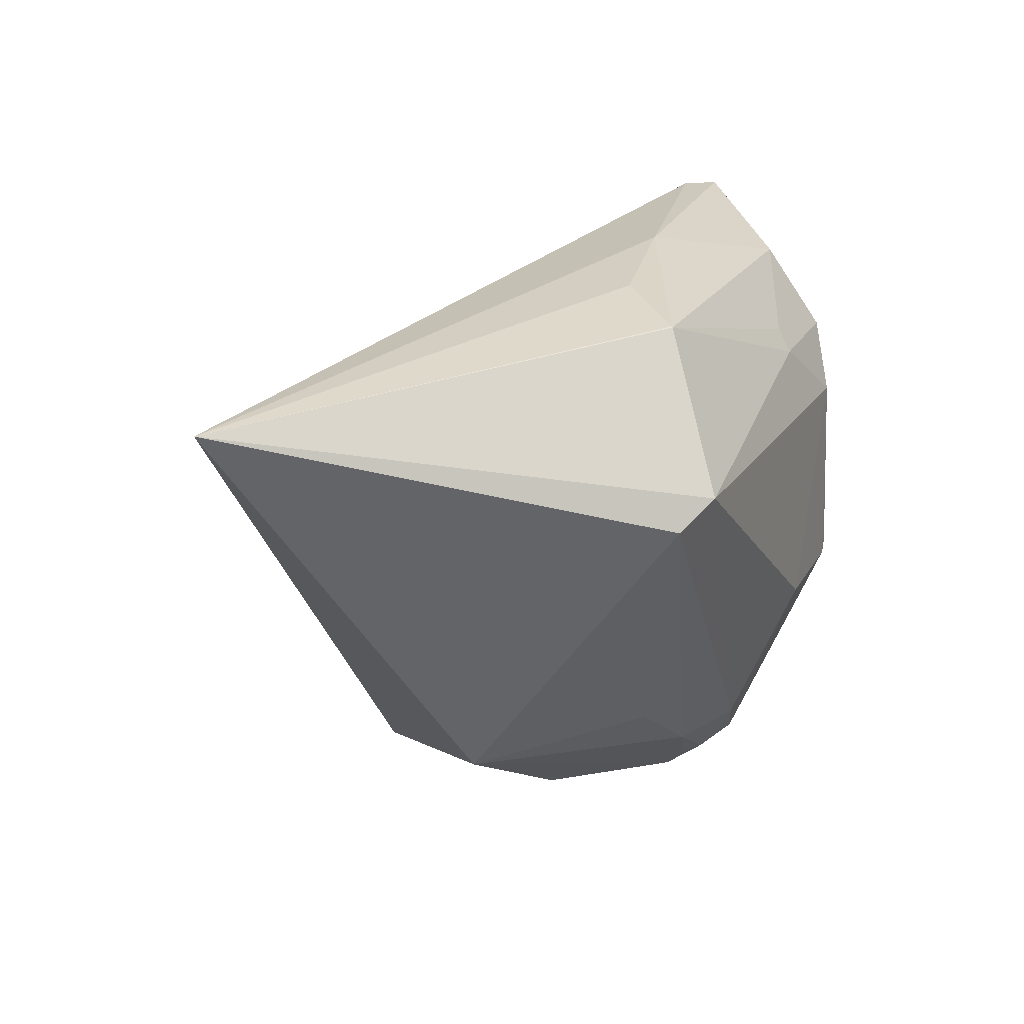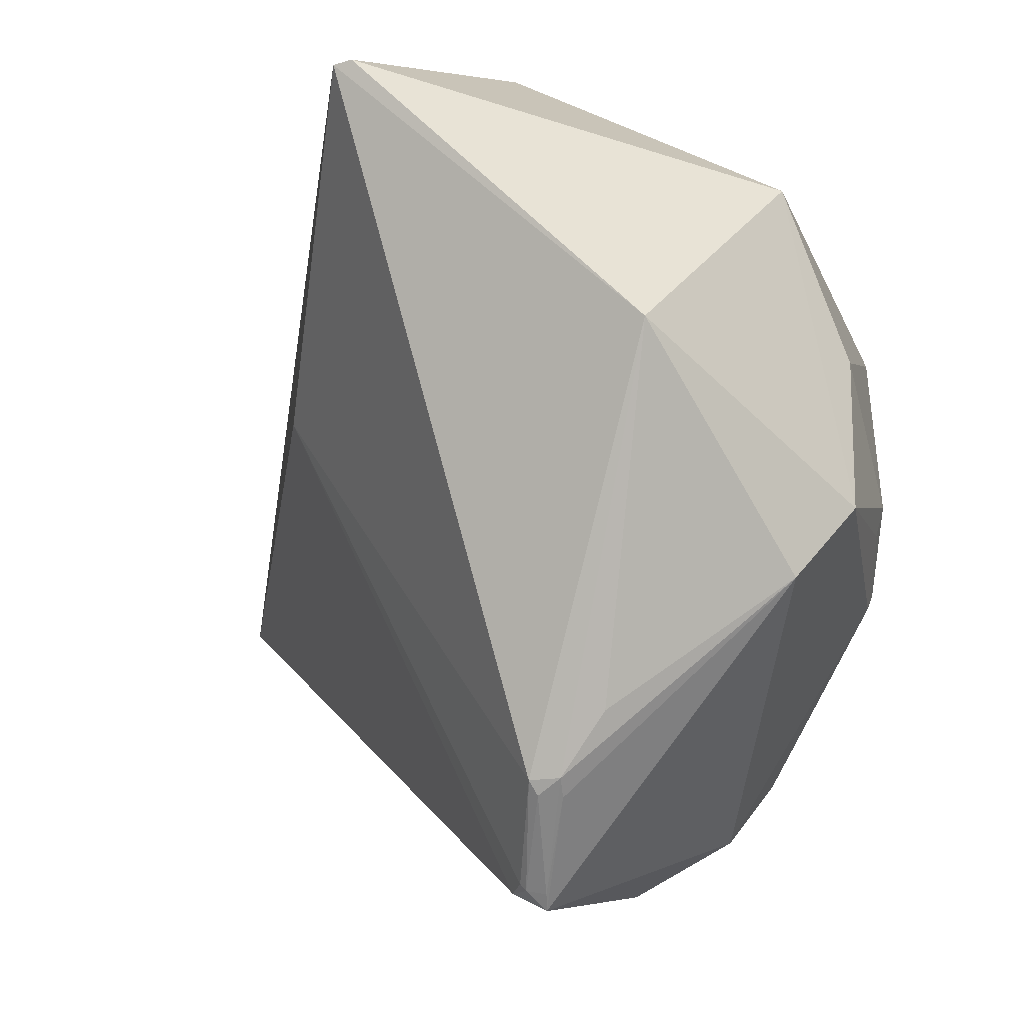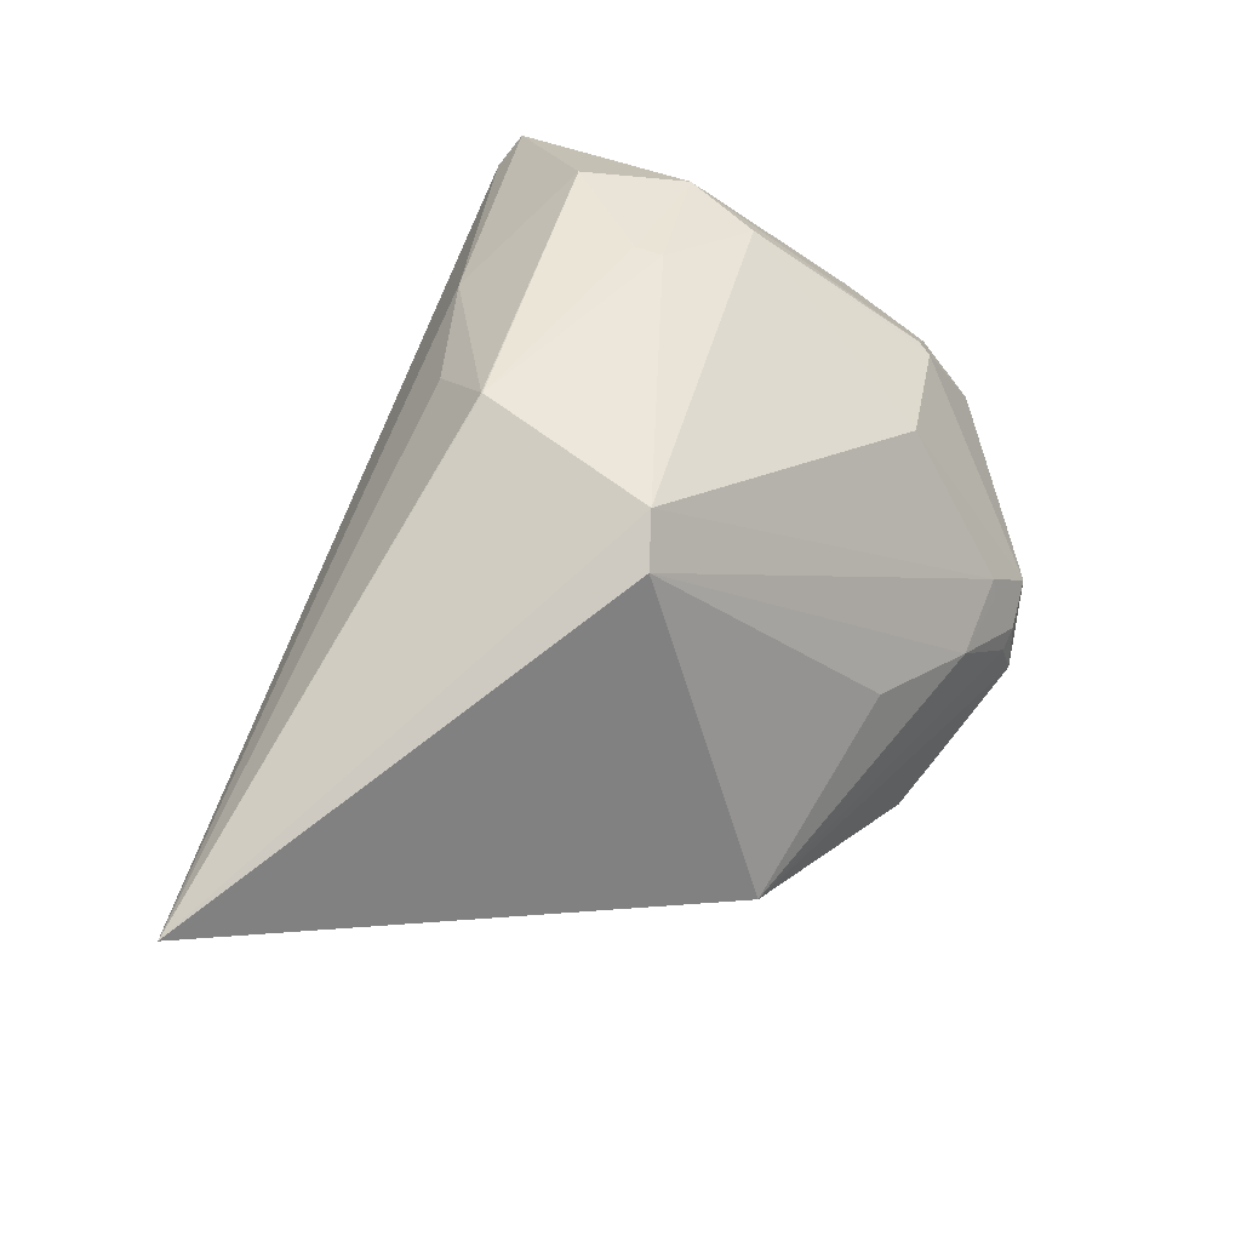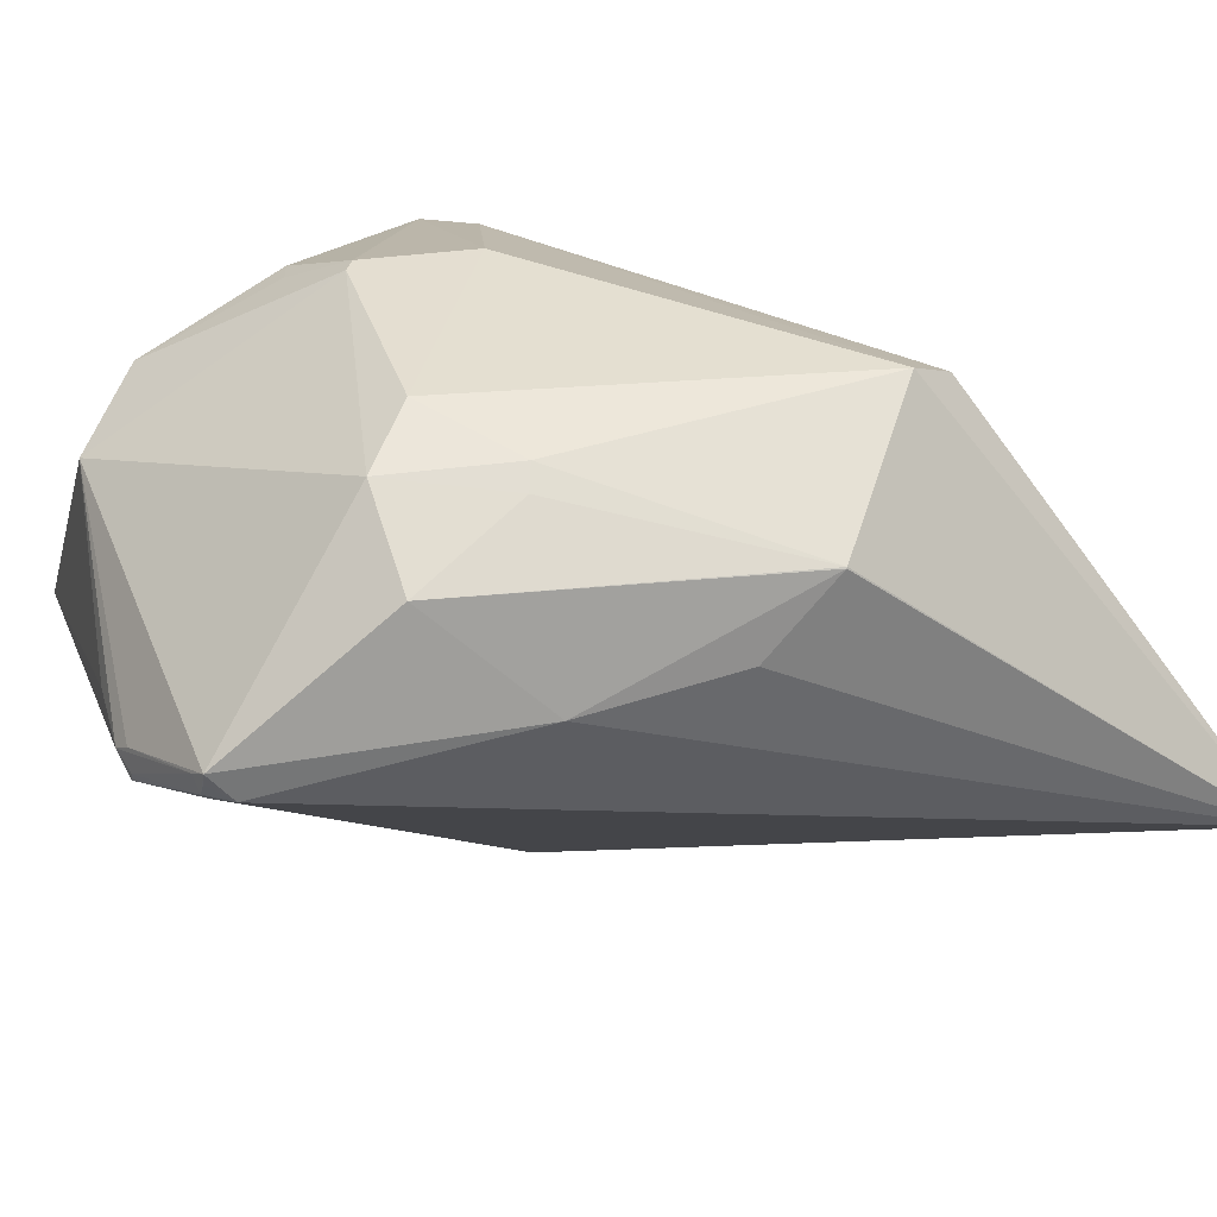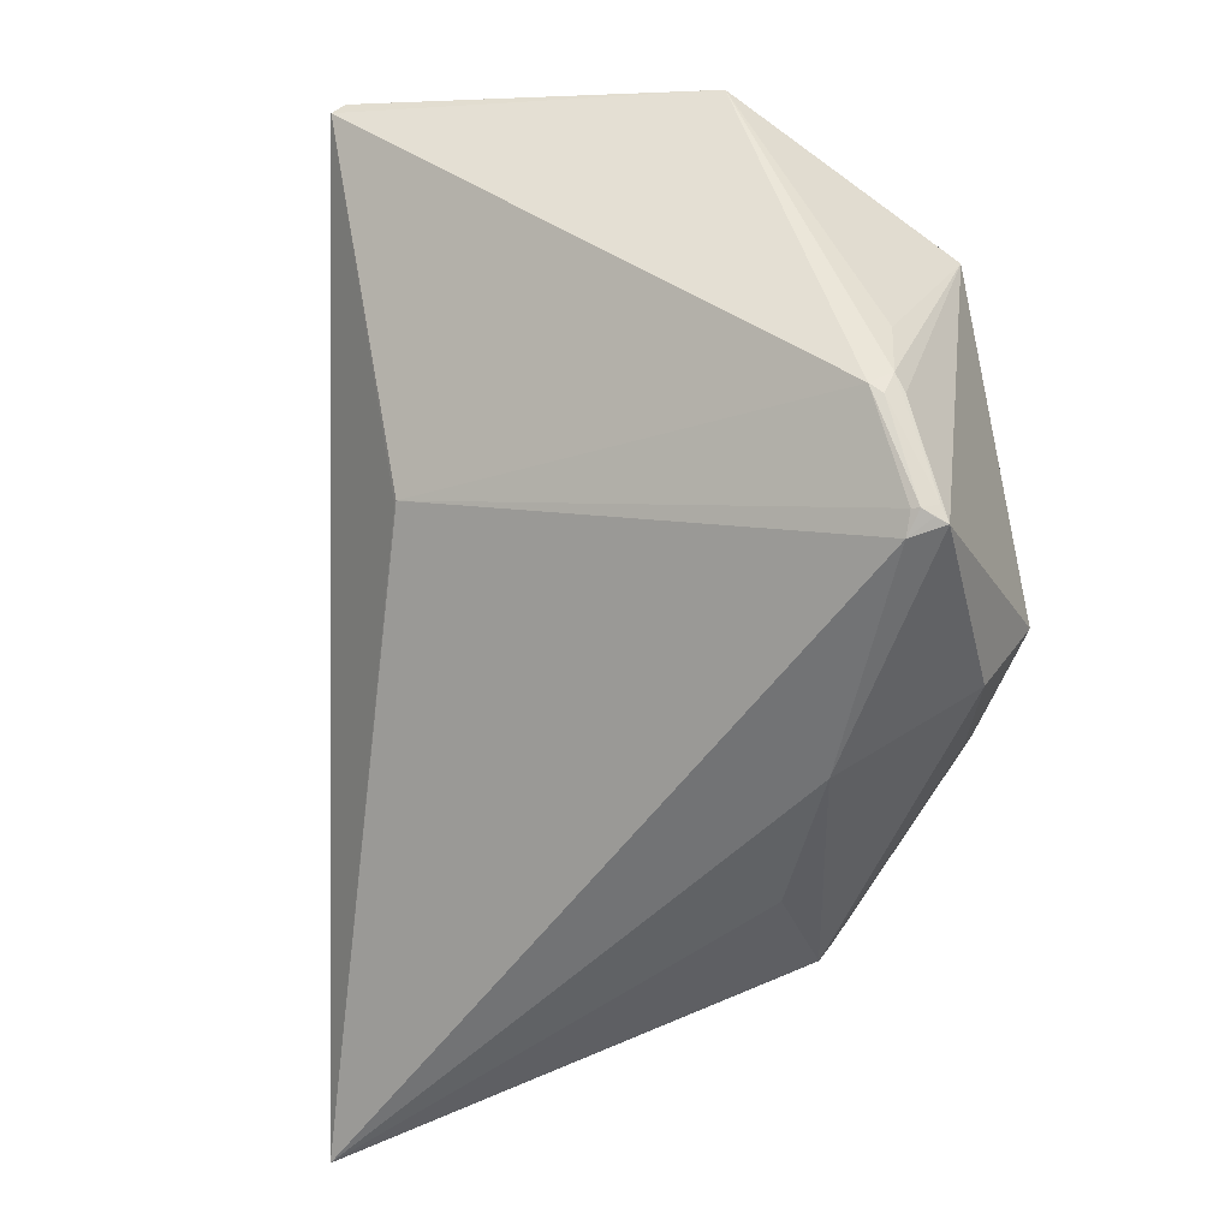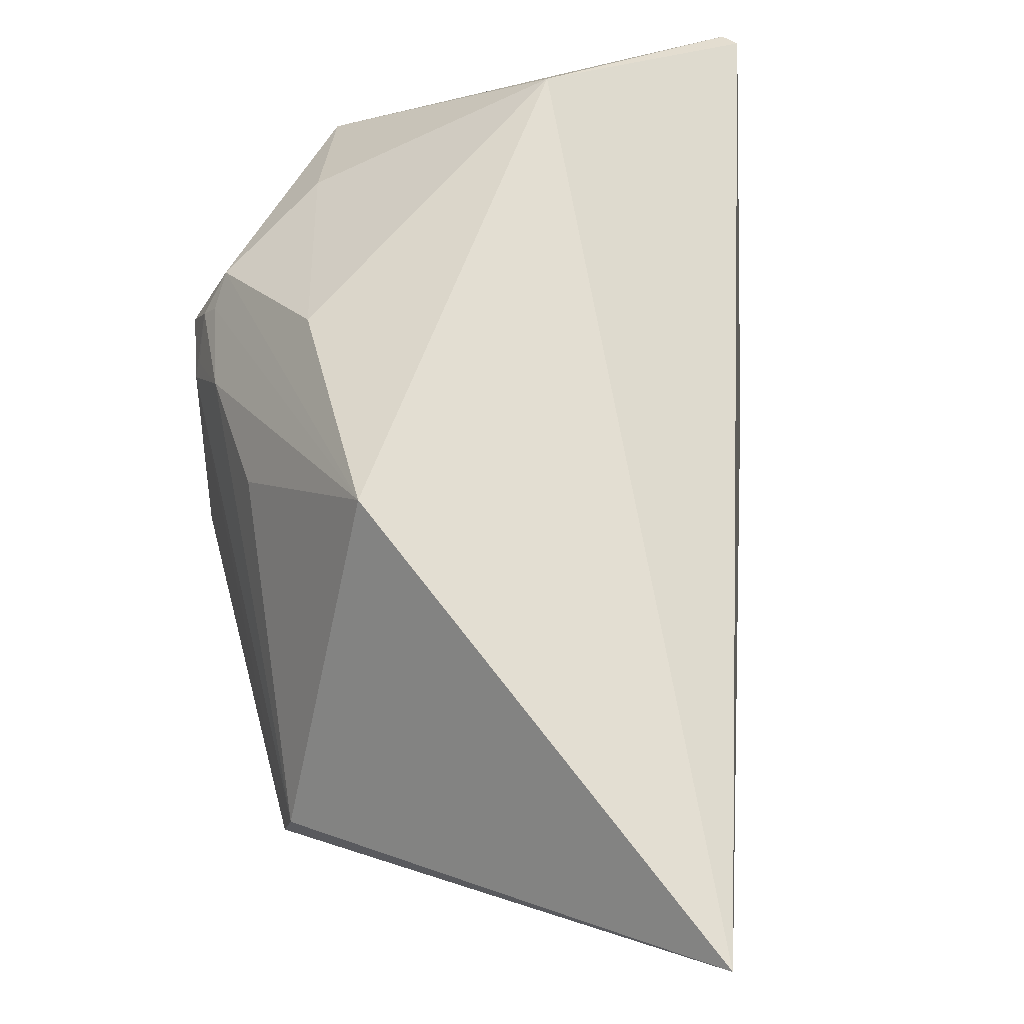
<metadata>
{"format":"obj","ext":"obj","renderer":"f3d","projection":"perspective","resolution":1024,"background":"white","views":[{"elev":-69.5,"azim":153.2,"up":"+Y"},{"elev":-7.2,"azim":-171.3,"up":"+Z"},{"elev":-65.6,"azim":-155.2,"up":"+Y"},{"elev":-78.3,"azim":-67.2,"up":"+Z"},{"elev":34.3,"azim":148.5,"up":"+Y"},{"elev":36.2,"azim":20.5,"up":"+Z"}]}
</metadata>
<code>
o
v -14.42 22.03 29.97
v -25.19 3.727 33.44
v 8.332 -48.93 -6.155
v -15.85 22.33 30.22
v -25.19 3.727 33.44
v -14.42 22.03 29.97
v -15.9 22.33 30.21
v -25.19 3.727 33.44
v -15.85 22.33 30.22
v -14.42 22.03 29.97
v 8.332 -48.93 -6.155
v -6.683 1.01 6.701
v -14.42 22.03 29.97
v -6.683 1.01 6.701
v -6.801 1.404 6.648
v 8.332 -48.93 -6.155
v -6.801 1.404 6.648
v -6.683 1.01 6.701
v 8.332 -48.93 -6.155
v -24.36 -28.1 -25.67
v -24.28 -28.01 -25.71
v -25.19 3.727 33.44
v -26.55 -33.5 16.18
v 8.332 -48.93 -6.155
v 8.332 -48.93 -6.155
v -24.28 -28.01 -25.71
v -20.64 -20.65 -25.66
v -26.55 -33.5 16.18
v -31.07 -39.09 -12.89
v 8.332 -48.93 -6.155
v 8.332 -48.93 -6.155
v -26.18 11.8 -30.4
v -6.801 1.404 6.648
v -28.11 13.19 -30.91
v -26.18 11.8 -30.4
v -28.85 12.72 -31.64
v -28.11 13.19 -30.91
v -28.85 12.72 -31.64
v -27.46 13.72 -30.17
v -28.11 13.19 -30.91
v -27.46 13.72 -30.17
v -26.18 11.8 -30.4
v -26.18 11.8 -30.4
v -27 13.56 -29.67
v -6.801 1.404 6.648
v -27.46 13.72 -30.17
v -27 13.56 -29.67
v -26.18 11.8 -30.4
v -28.85 12.72 -31.64
v -28.95 13.65 -30.4
v -27.46 13.72 -30.17
v 8.332 -48.93 -6.155
v -32.8 -36.82 -16.25
v -24.36 -28.1 -25.67
v -31.07 -39.09 -12.89
v -32.8 -36.82 -16.25
v 8.332 -48.93 -6.155
v -24.28 -28.01 -25.71
v -22.61 -8.479 -28.09
v -20.64 -20.65 -25.66
v 8.332 -48.93 -6.155
v -20.64 -20.65 -25.66
v -22.61 -8.479 -28.09
v 8.332 -48.93 -6.155
v -22.61 -8.479 -28.09
v -26.18 11.8 -30.4
v -26.18 11.8 -30.4
v -22.61 -8.479 -28.09
v -28.85 12.72 -31.64
v -28.95 13.65 -30.4
v -29.05 18.72 -23.38
v -27.46 13.72 -30.17
v -14.42 22.03 29.97
v -6.801 1.404 6.648
v -28.46 19.16 -22.28
v -27 13.56 -29.67
v -28.46 19.16 -22.28
v -6.801 1.404 6.648
v -27.46 13.72 -30.17
v -28.46 19.16 -22.28
v -27 13.56 -29.67
v -29.05 18.72 -23.38
v -28.46 19.16 -22.28
v -27.46 13.72 -30.17
v -28.85 12.72 -31.64
v -30.8 18.24 -23.51
v -28.95 13.65 -30.4
v -28.95 13.65 -30.4
v -30.77 19.27 -22.14
v -29.05 18.72 -23.38
v -30.8 18.24 -23.51
v -30.77 19.27 -22.14
v -28.95 13.65 -30.4
v -29.05 18.72 -23.38
v -30.77 19.27 -22.14
v -28.46 19.16 -22.28
v -24.36 -28.1 -25.67
v -33.77 -2.884 -30.87
v -24.28 -28.01 -25.71
v -24.28 -28.01 -25.71
v -33.77 -2.884 -30.87
v -22.61 -8.479 -28.09
v -22.61 -8.479 -28.09
v -33.77 -2.884 -30.87
v -28.85 12.72 -31.64
v -15.85 22.33 30.22
v -14.42 22.03 29.97
v -37.71 26.27 9.703
v -14.42 22.03 29.97
v -28.46 19.16 -22.28
v -37.71 26.27 9.703
v -15.9 22.33 30.21
v -15.85 22.33 30.22
v -37.71 26.27 9.703
v -30.77 19.27 -22.14
v -37.71 26.27 9.703
v -28.46 19.16 -22.28
v -25.19 3.727 33.44
v -37 -18.72 21.04
v -26.55 -33.5 16.18
v -15.9 22.33 30.21
v -46.47 9.114 22.46
v -25.19 3.727 33.44
v -15.9 22.33 30.21
v -37.71 26.27 9.703
v -46.47 9.114 22.46
v -25.19 3.727 33.44
v -43.55 -1.719 23.09
v -37 -18.72 21.04
v -46.47 9.114 22.46
v -43.55 -1.719 23.09
v -25.19 3.727 33.44
v -30.77 19.27 -22.14
v -34.02 19.58 -17.38
v -37.71 26.27 9.703
v -24.36 -28.1 -25.67
v -36.27 -11.81 -26.24
v -33.77 -2.884 -30.87
v -32.8 -36.82 -16.25
v -37.98 -12.62 -24.98
v -24.36 -28.1 -25.67
v -24.36 -28.1 -25.67
v -37.98 -12.62 -24.98
v -36.27 -11.81 -26.24
v -33.77 -2.884 -30.87
v -41.18 -3.098 -26.64
v -28.85 12.72 -31.64
v -36.27 -11.81 -26.24
v -41.18 -3.098 -26.64
v -33.77 -2.884 -30.87
v -37.98 -12.62 -24.98
v -41.18 -3.098 -26.64
v -36.27 -11.81 -26.24
v -37 -18.72 21.04
v -48.46 -9.974 17.99
v -26.55 -33.5 16.18
v -46.47 9.114 22.46
v -48.46 -9.974 17.99
v -43.55 -1.719 23.09
v -43.55 -1.719 23.09
v -48.46 -9.974 17.99
v -37 -18.72 21.04
v -46.47 9.114 22.46
v -48.5 -9.919 17.96
v -48.46 -9.974 17.99
v -26.55 -33.5 16.18
v -40.03 -24.94 8.747
v -31.07 -39.09 -12.89
v -48.46 -9.974 17.99
v -48.75 -11.84 15.51
v -26.55 -33.5 16.18
v -48.5 -9.919 17.96
v -50.08 -11.24 14.36
v -48.46 -9.974 17.99
v -48.46 -9.974 17.99
v -50.08 -11.24 14.36
v -48.75 -11.84 15.51
v -32.8 -36.82 -16.25
v -44.28 -6.885 -22.22
v -37.98 -12.62 -24.98
v -37.98 -12.62 -24.98
v -44.28 -6.885 -22.22
v -41.18 -3.098 -26.64
v -26.55 -33.5 16.18
v -46.36 -17.29 11.96
v -40.03 -24.94 8.747
v -48.75 -11.84 15.51
v -46.36 -17.29 11.96
v -26.55 -33.5 16.18
v -40.03 -24.94 8.747
v -46.36 -17.29 11.96
v -31.07 -39.09 -12.89
v -50.08 -11.24 14.36
v -46.36 -17.29 11.96
v -48.75 -11.84 15.51
v -46.47 9.114 22.46
v -52.23 -8.976 11.98
v -48.5 -9.919 17.96
v -48.5 -9.919 17.96
v -52.23 -8.976 11.98
v -50.08 -11.24 14.36
v -28.85 12.72 -31.64
v -47.49 16.66 -7.811
v -30.8 18.24 -23.51
v -30.8 18.24 -23.51
v -47.49 16.66 -7.811
v -30.77 19.27 -22.14
v -30.77 19.27 -22.14
v -47.49 16.66 -7.811
v -34.02 19.58 -17.38
v -41.18 -3.098 -26.64
v -47.49 16.66 -7.811
v -28.85 12.72 -31.64
v -34.02 19.58 -17.38
v -47.49 16.66 -7.811
v -37.71 26.27 9.703
v -50.08 -11.24 14.36
v -49.96 -13.01 10.53
v -46.36 -17.29 11.96
v -46.47 9.114 22.46
v -51.36 7.436 9.359
v -52.23 -8.976 11.98
v -31.07 -39.09 -12.89
v -50.39 -13.04 9.053
v -32.8 -36.82 -16.25
v -46.36 -17.29 11.96
v -50.39 -13.04 9.053
v -31.07 -39.09 -12.89
v -49.96 -13.01 10.53
v -50.39 -13.04 9.053
v -46.36 -17.29 11.96
v -52.23 -8.976 11.98
v -50.39 -13.04 9.053
v -50.08 -11.24 14.36
v -50.08 -11.24 14.36
v -50.39 -13.04 9.053
v -49.96 -13.01 10.53
v -37.71 26.27 9.703
v -51.69 11.62 -2.233
v -46.47 9.114 22.46
v -46.47 9.114 22.46
v -51.69 11.62 -2.233
v -51.36 7.436 9.359
v -47.49 16.66 -7.811
v -51.69 11.62 -2.233
v -37.71 26.27 9.703
v -51.36 7.436 9.359
v -53.51 -0.4303 -0.755
v -52.23 -8.976 11.98
v -51.69 11.62 -2.233
v -53.51 -0.4303 -0.755
v -51.36 7.436 9.359
v -53.51 -0.4303 -0.755
v -53.5 -0.4994 -0.7149
v -52.23 -8.976 11.98
v -32.8 -36.82 -16.25
v -49.64 -13.71 -4.975
v -44.28 -6.885 -22.22
v -50.39 -13.04 9.053
v -49.64 -13.71 -4.975
v -32.8 -36.82 -16.25
v -52.23 -8.976 11.98
v -49.64 -13.71 -4.975
v -50.39 -13.04 9.053
v -44.28 -6.885 -22.22
v -52.12 -4.922 -8.209
v -41.18 -3.098 -26.64
v -41.18 -3.098 -26.64
v -52.12 -4.922 -8.209
v -47.49 16.66 -7.811
v -47.49 16.66 -7.811
v -52.12 -4.922 -8.209
v -51.69 11.62 -2.233
v -49.64 -13.71 -4.975
v -52.47 -5.456 -7.077
v -44.28 -6.885 -22.22
v -44.28 -6.885 -22.22
v -52.47 -5.456 -7.077
v -52.12 -4.922 -8.209
v -53.51 -0.4303 -0.755
v -52.47 -5.456 -7.077
v -53.5 -0.4994 -0.7149
v -53.5 -0.4994 -0.7149
v -52.47 -5.456 -7.077
v -52.23 -8.976 11.98
v -52.23 -8.976 11.98
v -52.47 -5.456 -7.077
v -49.64 -13.71 -4.975
v -51.69 11.62 -2.233
v -52.96 -0.2792 -2.982
v -53.51 -0.4303 -0.755
v -53.51 -0.4303 -0.755
v -52.96 -0.2792 -2.982
v -52.47 -5.456 -7.077
v -52.12 -4.922 -8.209
v -52.96 -0.2792 -2.982
v -51.69 11.62 -2.233
v -52.47 -5.456 -7.077
v -52.96 -0.2792 -2.982
v -52.12 -4.922 -8.209
f 1 2 3
f 4 5 6
f 7 8 9
f 10 11 12
f 13 14 15
f 16 17 18
f 19 20 21
f 22 23 24
f 25 26 27
f 28 29 30
f 31 32 33
f 34 35 36
f 37 38 39
f 40 41 42
f 43 44 45
f 46 47 48
f 49 50 51
f 52 53 54
f 55 56 57
f 58 59 60
f 61 62 63
f 64 65 66
f 67 68 69
f 70 71 72
f 73 74 75
f 76 77 78
f 79 80 81
f 82 83 84
f 85 86 87
f 88 89 90
f 91 92 93
f 94 95 96
f 97 98 99
f 100 101 102
f 103 104 105
f 106 107 108
f 109 110 111
f 112 113 114
f 115 116 117
f 118 119 120
f 121 122 123
f 124 125 126
f 127 128 129
f 130 131 132
f 133 134 135
f 136 137 138
f 139 140 141
f 142 143 144
f 145 146 147
f 148 149 150
f 151 152 153
f 154 155 156
f 157 158 159
f 160 161 162
f 163 164 165
f 166 167 168
f 169 170 171
f 172 173 174
f 175 176 177
f 178 179 180
f 181 182 183
f 184 185 186
f 187 188 189
f 190 191 192
f 193 194 195
f 196 197 198
f 199 200 201
f 202 203 204
f 205 206 207
f 208 209 210
f 211 212 213
f 214 215 216
f 217 218 219
f 220 221 222
f 223 224 225
f 226 227 228
f 229 230 231
f 232 233 234
f 235 236 237
f 238 239 240
f 241 242 243
f 244 245 246
f 247 248 249
f 250 251 252
f 253 254 255
f 256 257 258
f 259 260 261
f 262 263 264
f 265 266 267
f 268 269 270
f 271 272 273
f 274 275 276
f 277 278 279
f 280 281 282
f 283 284 285
f 286 287 288
f 289 290 291
f 292 293 294
f 295 296 297
f 298 299 300

</code>
